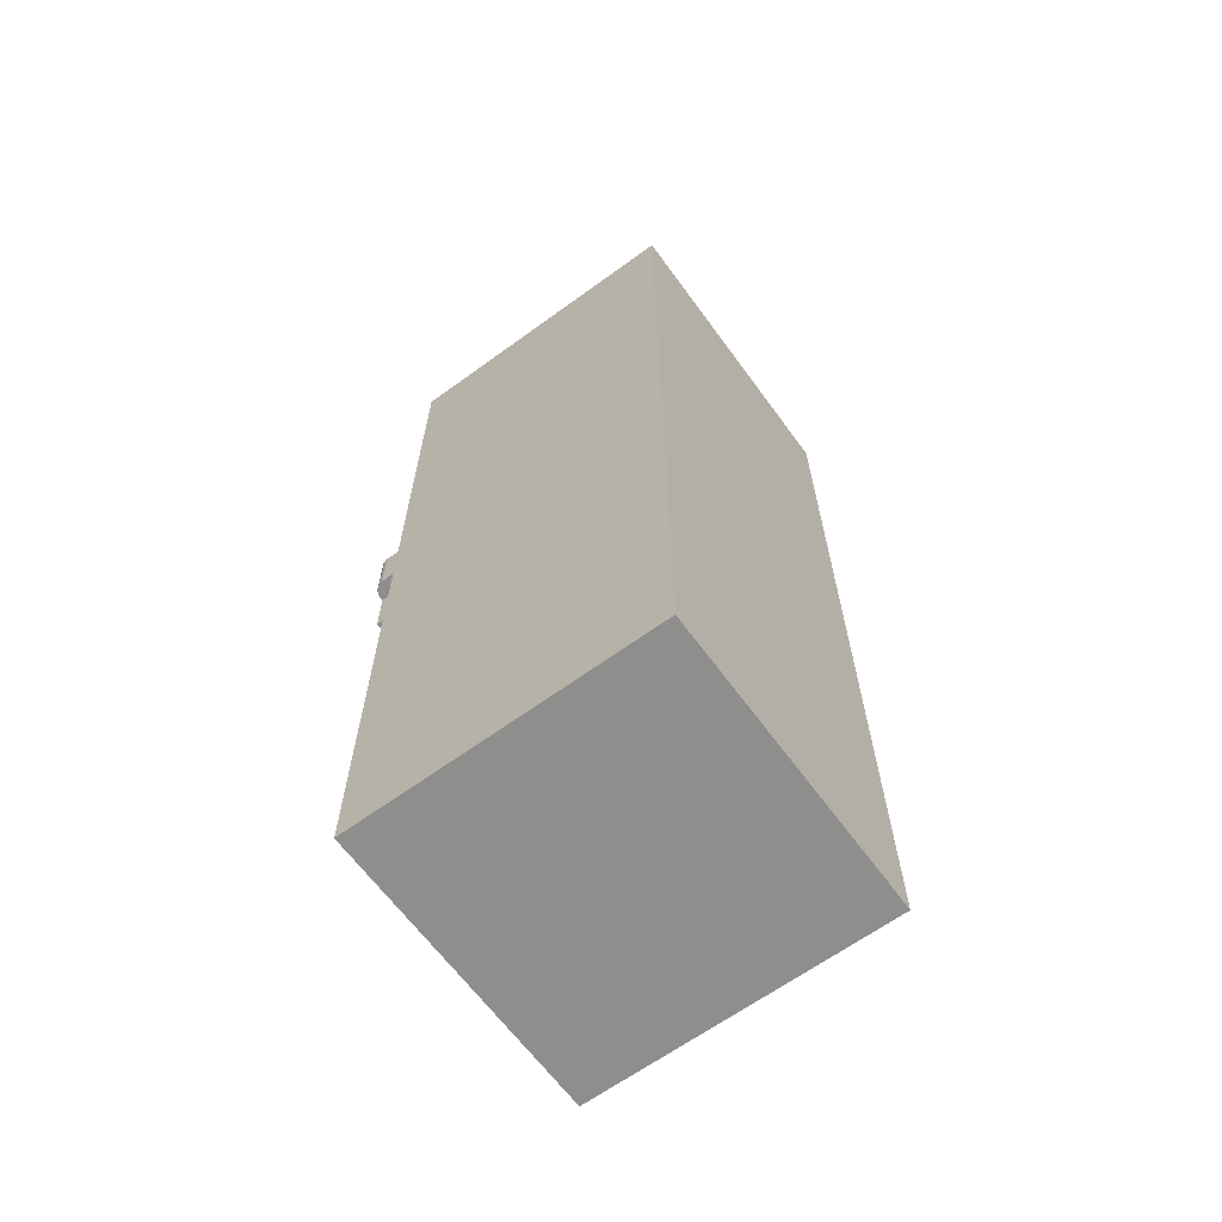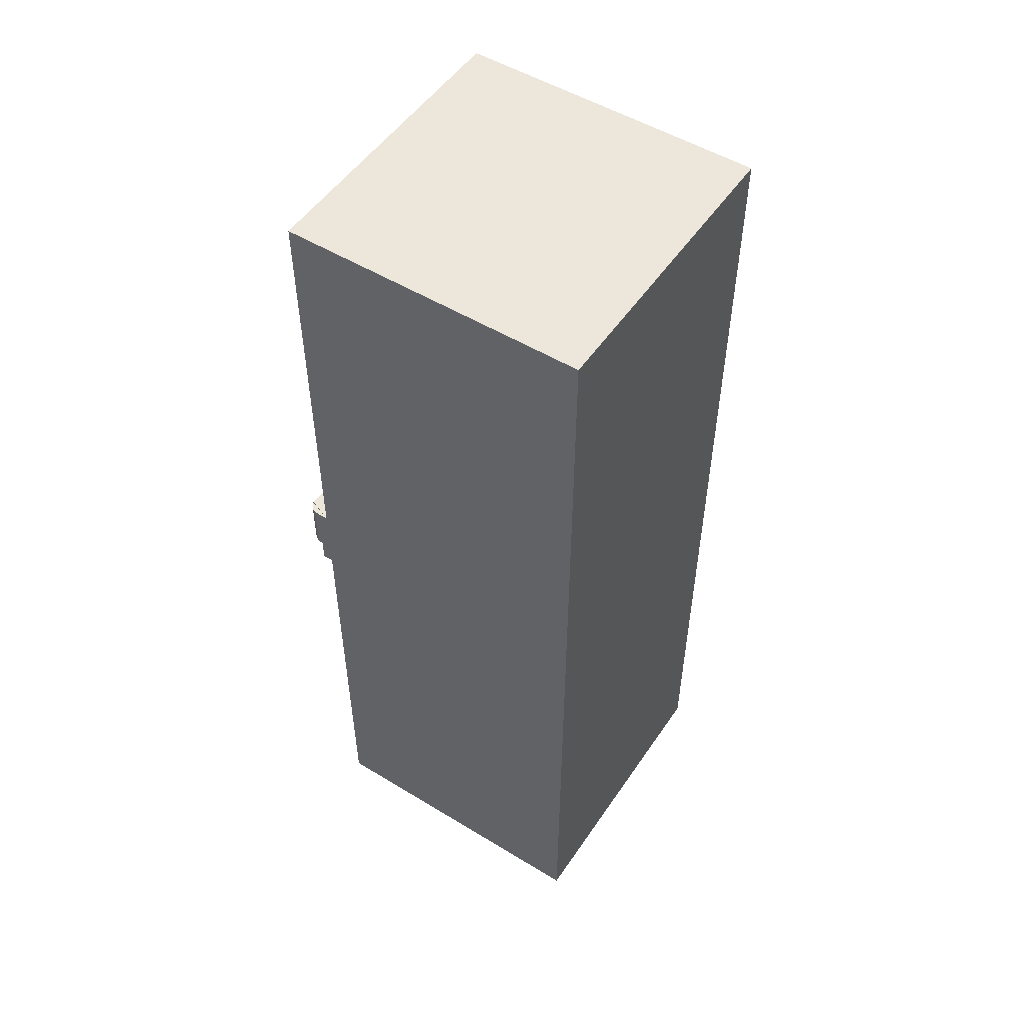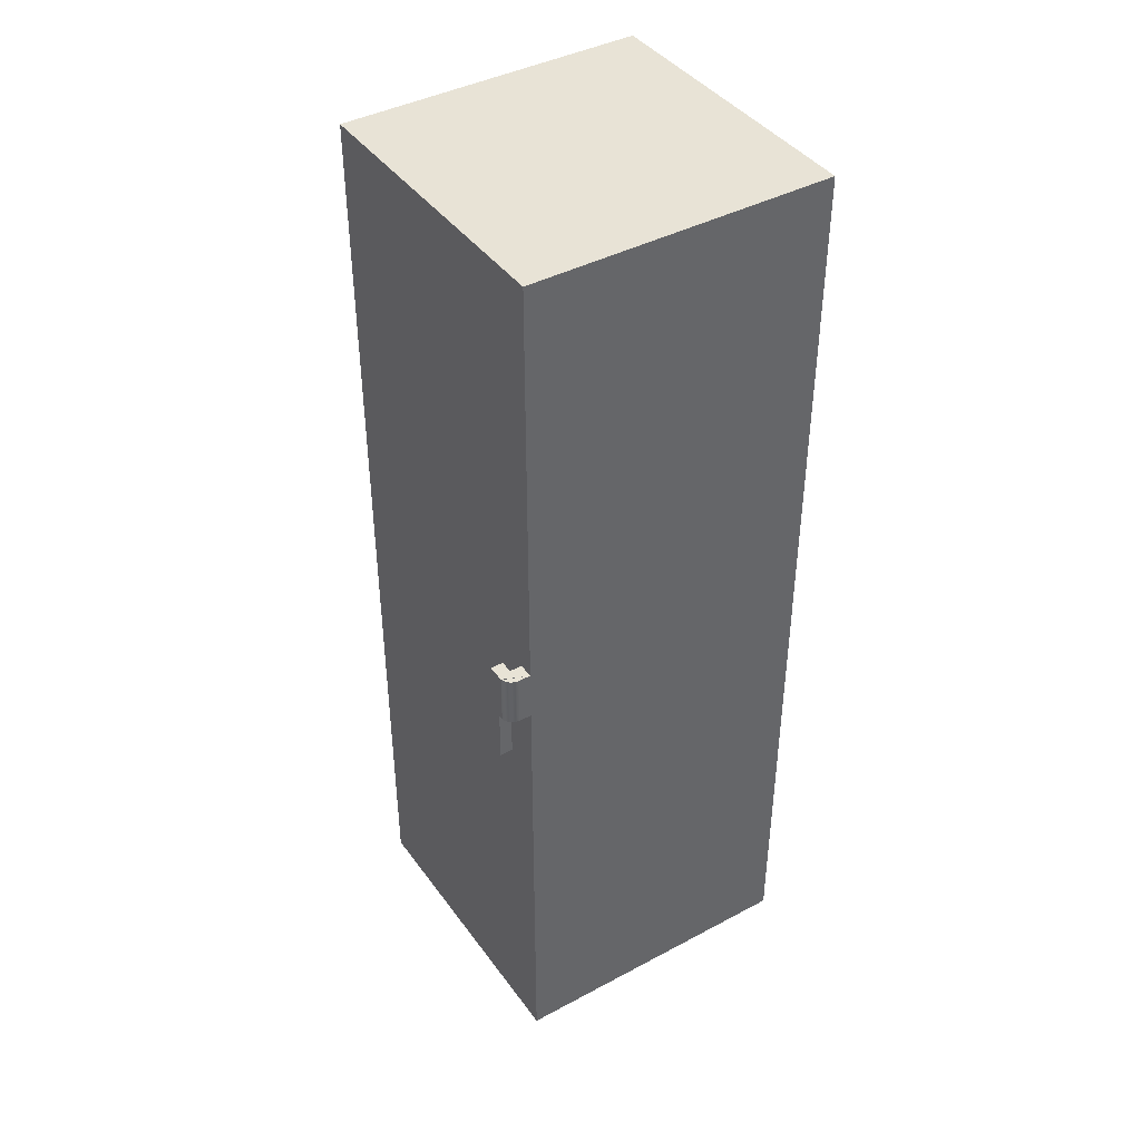
<metadata>
{"format":"obj","ext":"obj","renderer":"f3d","projection":"perspective","resolution":1024,"background":"white","views":[{"elev":-64.8,"azim":126.2,"up":"+Y"},{"elev":52.1,"azim":123.3,"up":"+Y"},{"elev":41.5,"azim":57.2,"up":"+Y"}]}
</metadata>
<code>
v -0.0251 0.8486 0.2965
v -0.02714 0.8467 0.2965
v -0.02714 0.8486 0.2965
v -0.0251 0.8467 0.2965
v -0.01681 0.8908 0.2965
v -0.01641 0.8856 0.2965
v -0.01655 0.8823 0.2965
v -0.01577 0.8916 0.2965
v -0.01684 0.8738 0.2965
v -0.01621 0.8869 0.2965
v -0.01766 0.8898 0.2965
v -0.01643 0.8789 0.2965
v -0.01589 0.888 0.2965
v -0.01767 0.8748 0.2965
v -0.01579 0.873 0.2965
v -0.01542 0.8889 0.2965
v -0.0183 0.8884 0.2965
v -0.01624 0.8777 0.2965
v -0.01452 0.892 0.2965
v -0.01832 0.8762 0.2965
v -0.0159 0.8765 0.2965
v -0.01481 0.8895 0.2965
v -0.01877 0.8867 0.2965
v -0.01545 0.8757 0.2965
v -0.01404 0.8899 0.2965
v -0.01877 0.8779 0.2965
v -0.01454 0.8725 0.2965
v -0.01307 0.8921 0.2965
v -0.01905 0.8846 0.2965
v -0.01485 0.875 0.2965
v -0.01307 0.89 0.2965
v -0.01905 0.8799 0.2965
v -0.01406 0.8746 0.2965
v -0.01161 0.892 0.2965
v -0.01914 0.8823 0.2965
v -0.01307 0.8724 0.2965
v -0.0121 0.8899 0.2965
v -0.01307 0.8745 0.2965
v -0.01133 0.8895 0.2965
v -0.01211 0.8746 0.2965
v -0.01035 0.8915 0.2965
v -0.01162 0.8725 0.2965
v -0.01073 0.8889 0.2965
v -0.01133 0.875 0.2965
v -0.01028 0.8881 0.2965
v -0.01038 0.873 0.2965
v -0.009307 0.8908 0.2965
v -0.01072 0.8756 0.2965
v -0.009955 0.887 0.2965
v -0.01027 0.8765 0.2965
v -0.009744 0.8857 0.2965
v -0.009332 0.8737 0.2965
v -0.009591 0.8823 0.2965
v -0.009951 0.8776 0.2965
v -0.009744 0.8789 0.2965
v -0.008488 0.8748 0.2965
v -0.008469 0.8897 0.2965
v -0.007839 0.8761 0.2965
v -0.007828 0.8883 0.2965
v -0.007374 0.8778 0.2965
v -0.00737 0.8866 0.2965
v -0.007096 0.8799 0.2965
v -0.007095 0.8846 0.2965
v -0.007003 0.8823 0.2965
v -0.003586 0.8918 0.2965
v -0.001126 0.8895 0.2965
v -0.003586 0.882 0.2965
v 0.00683 0.8918 0.2965
v -0.001916 0.8823 0.2965
v 0.00683 0.8895 0.2965
v -0.001126 0.8845 0.2965
v 0.000162 0.8824 0.2965
v -0.00022 0.8846 0.2965
v 0.000596 0.8846 0.2965
v 0.001941 0.8822 0.2965
v 0.003056 0.8843 0.2965
v 0.002675 0.882 0.2965
v 0.003286 0.8816 0.2965
v 0.004044 0.884 0.2965
v 0.003746 0.8811 0.2965
v 0.004083 0.8805 0.2965
v 0.004994 0.8834 0.2965
v 0.004288 0.8798 0.2965
v 0.004357 0.8788 0.2965
v 0.004374 0.8735 0.2965
v 0.005275 0.8742 0.2965
v 0.004108 0.8771 0.2965
v 0.005828 0.8826 0.2965
v 0.003388 0.8757 0.2965
v 0.005977 0.8752 0.2965
v 0.003279 0.8729 0.2965
v 0.006441 0.8816 0.2965
v 0.002814 0.8752 0.2965
v 0.006505 0.8763 0.2965
v 0.002138 0.8749 0.2965
v 0.006819 0.8804 0.2965
v 0.002016 0.8725 0.2965
v 0.006835 0.8775 0.2965
v 0.000647 0.8746 0.2965
v 0.006945 0.8788 0.2965
v 0.000608 0.8724 0.2965
v -0.000745 0.8725 0.2965
v -0.000756 0.8747 0.2965
v -0.002075 0.8727 0.2965
v -0.002133 0.8751 0.2965
v -0.003344 0.8757 0.2965
v -0.004186 0.8762 0.2965
v -0.004364 0.8735 0.2965
v -0.004364 0.8762 0.2965
v -0.003956 0.8442 0.2965
v -0.004454 0.8422 0.2965
v -0.00476 0.8434 0.2965
v -0.003139 0.8432 0.2965
v -0.004415 0.8343 0.2965
v -0.003172 0.8448 0.2965
v -0.005229 0.8442 0.2965
v -0.00443 0.8418 0.2965
v -0.002364 0.8451 0.2965
v -0.005874 0.8448 0.2965
v -0.004415 0.8413 0.2965
v -0.002523 0.8434 0.2965
v -0.006213 0.8343 0.2965
v -0.001948 0.8435 0.2965
v -0.006213 0.8404 0.2965
v -0.001489 0.8452 0.2965
v -0.00627 0.8418 0.2965
v -0.001408 0.8435 0.2965
v -0.006509 0.8428 0.2965
v -0.000832 0.8452 0.2965
v -0.006659 0.8451 0.2965
v -0.000992 0.8433 0.2965
v -0.006741 0.8431 0.2965
v -0.000679 0.8431 0.2965
v -0.007055 0.8433 0.2965
v -0.000237 0.845 0.2965
v -0.00747 0.8435 0.2965
v -0.000447 0.8428 0.2965
v -0.007552 0.8452 0.2965
v -0.000208 0.8418 0.2965
v -0.008011 0.8435 0.2965
v 0.000292 0.8447 0.2965
v -0.008349 0.8451 0.2965
v -0.000151 0.8404 0.2965
v -0.008608 0.8434 0.2965
v -0.000151 0.8343 0.2965
v -0.009077 0.8448 0.2965
v 0.001647 0.8343 0.2965
v -0.009235 0.8432 0.2965
v 0.000748 0.8443 0.2965
v -0.009774 0.8444 0.2965
v 0.001129 0.8438 0.2965
v -0.01048 0.8422 0.2965
v 0.001413 0.8431 0.2965
v -0.01048 0.8437 0.2965
v 0.001588 0.8423 0.2965
v -0.01048 0.8343 0.2965
v 0.001647 0.8413 0.2965
v -0.01048 0.8449 0.2965
v -0.01227 0.8343 0.2965
v -0.01227 0.8449 0.2965
v 0.2889 0.002598 0.2964
v 0.2889 0.1034 0.2964
v 0.259 0.002598 0.2964
v 0.2889 0.002598 0.3209
v 0.2887 0.1034 0.3245
v 0.259 0.002598 0.3204
v 0.2686 0.1034 0.3453
v 0.2887 0.002598 0.3245
v 0.2878 0.1034 0.3281
v 0.259 0.002598 0.3453
v 0.259 0.1034 0.3204
v 0.2699 0.1034 0.3451
v 0.2878 0.002598 0.3281
v 0.2865 0.1034 0.3316
v 0.2686 0.002598 0.3453
v 0.259 -0.1002 0.3204
v 0.259 0.1034 0.3453
v 0.2734 0.1034 0.344
v 0.2865 0.002598 0.3316
v 0.2847 0.1034 0.3348
v 0.2699 0.002598 0.3451
v 0.234 0.1034 0.3453
v 0.259 -0.1002 0.3453
v 0.234 0.1034 0.3204
v 0.2626 0.1034 0.3458
v 0.2767 0.1034 0.3423
v 0.2847 0.002598 0.3348
v 0.2824 0.1034 0.3377
v 0.2734 0.002598 0.344
v 0.234 -0.1002 0.3453
v 0.234 -0.1002 0.3204
v 0.2663 0.1034 0.3457
v 0.2798 0.1034 0.3402
v 0.2824 0.002598 0.3377
v 0.2767 0.002598 0.3423
v 0.2798 0.002598 0.3402
v 0.2889 -0.9198 -0.3026
v 0.2889 0.002598 0.2964
v 0.2889 -0.9198 0.2964
v 0.2889 0.1034 0.2964
v -0.3001 -0.9198 0.2964
v 0.2889 0.926 0.2964
v -0.3001 -0.9198 -0.3026
v 0.2889 0.926 -0.3026
v -0.3001 0.926 0.2964
v -0.3001 0.926 -0.3026
v 0.08927 0.926 0.2964
v -0.1004 0.926 0.2964
v 0.2889 0.002598 0.2964
v 0.2889 -0.9198 0.2964
v 0.2889 0.1034 0.2964
v -0.3001 -0.9198 0.2964
v 0.2889 0.926 0.2964
v 0.2889 0.1034 0.3209
v 0.259 0.002598 0.2964
v 0.259 0.1034 0.2964
v 0.2889 0.002598 0.3209
v 0.2887 0.1034 0.3245
v 0.259 0.002598 0.3204
v -0.3001 0.926 0.2964
v 0.08927 0.926 0.2964
v 0.08927 0.8262 0.2964
v 0.2686 0.1034 0.3453
v 0.2887 0.002598 0.3245
v 0.2878 0.1034 0.3281
v -0.1004 0.926 0.2964
v -0.1004 0.8262 0.2964
v 0.259 0.1034 0.3204
v 0.2878 0.002598 0.3281
v 0.2865 0.1034 0.3316
v 0.2734 0.1034 0.344
v 0.2865 0.002598 0.3316
v 0.2847 0.1034 0.3348
v 0.2767 0.1034 0.3423
v 0.2824 0.1034 0.3377
v 0.2798 0.1034 0.3402
v 0.02715 0.845 0.2965
v 0.02662 0.8422 0.2965
v 0.02647 0.8447 0.2965
v 0.02678 0.8428 0.2965
v 0.02606 0.8395 0.2965
v 0.02723 0.8433 0.2965
v 0.02588 0.8443 0.2965
v 0.02671 0.8416 0.2965
v 0.02792 0.8451 0.2965
v 0.0254 0.8438 0.2965
v 0.02712 0.839 0.2965
v 0.02792 0.8436 0.2965
v 0.02534 0.8401 0.2965
v 0.02699 0.8412 0.2965
v 0.02877 0.8452 0.2965
v 0.02506 0.8432 0.2965
v 0.02746 0.8409 0.2965
v 0.02874 0.8437 0.2965
v 0.02493 0.841 0.2965
v 0.02814 0.8388 0.2965
v 0.02959 0.8436 0.2965
v 0.02486 0.8426 0.2965
v 0.02815 0.8406 0.2965
v 0.03056 0.845 0.2965
v 0.02479 0.8419 0.2965
v 0.02904 0.8386 0.2965
v 0.03044 0.8434 0.2965
v 0.02905 0.8404 0.2965
v 0.03125 0.843 0.2965
v 0.0298 0.8383 0.2965
v 0.03207 0.8444 0.2965
v 0.03009 0.8402 0.2965
v 0.03198 0.8425 0.2965
v 0.03028 0.838 0.2965
v 0.03207 0.8425 0.2965
v 0.03112 0.8398 0.2965
v 0.03054 0.8376 0.2965
v 0.03063 0.8371 0.2965
v 0.03078 0.8345 0.2965
v 0.03139 0.835 0.2965
v 0.03048 0.8363 0.2965
v 0.03187 0.8392 0.2965
v 0.0301 0.8342 0.2965
v 0.03186 0.8355 0.2965
v 0.03 0.8359 0.2965
v 0.03219 0.836 0.2965
v 0.02928 0.8341 0.2965
v 0.03232 0.8384 0.2965
v 0.02927 0.8356 0.2965
v 0.0324 0.8367 0.2965
v 0.02835 0.8355 0.2965
v 0.03247 0.8373 0.2965
v 0.02829 0.834 0.2965
v 0.02725 0.8341 0.2965
v 0.02721 0.8357 0.2965
v 0.02628 0.8343 0.2965
v 0.0262 0.836 0.2965
v 0.02538 0.8365 0.2965
v 0.02483 0.8369 0.2965
v 0.02474 0.8349 0.2965
v 0.02474 0.8369 0.2965
v 0.01708 0.8444 0.2965
v 0.01628 0.8422 0.2965
v 0.01628 0.8437 0.2965
v 0.01767 0.8432 0.2965
v 0.01628 0.8343 0.2965
v 0.01786 0.8448 0.2965
v 0.01628 0.8449 0.2965
v 0.01837 0.8434 0.2965
v 0.01448 0.8343 0.2965
v 0.01867 0.8451 0.2965
v 0.01448 0.8449 0.2965
v 0.01905 0.8435 0.2965
v 0.01952 0.8452 0.2965
v 0.01966 0.8435 0.2965
v 0.02026 0.8452 0.2965
v 0.02012 0.8433 0.2965
v 0.02047 0.8431 0.2965
v 0.02092 0.845 0.2965
v 0.02073 0.8427 0.2965
v 0.02101 0.8417 0.2965
v 0.0215 0.8446 0.2965
v 0.02108 0.8403 0.2965
v 0.02108 0.8343 0.2965
v 0.02287 0.8343 0.2965
v 0.02199 0.8442 0.2965
v 0.02237 0.8436 0.2965
v 0.02265 0.8429 0.2965
v 0.02282 0.8421 0.2965
v 0.02287 0.8412 0.2965
v 0.003521 0.8408 0.2965
v 0.003523 0.8383 0.2965
v 0.003435 0.8395 0.2965
v 0.003777 0.8419 0.2965
v 0.003788 0.8372 0.2965
v 0.004204 0.8428 0.2965
v 0.004229 0.8362 0.2965
v 0.004803 0.8437 0.2965
v 0.004846 0.8354 0.2965
v 0.005539 0.8444 0.2965
v 0.005262 0.8408 0.2965
v 0.005529 0.842 0.2965
v 0.005262 0.8394 0.2965
v 0.006141 0.8429 0.2965
v 0.00532 0.8385 0.2965
v 0.01091 0.8408 0.2965
v 0.00638 0.8448 0.2965
v 0.005622 0.8348 0.2965
v 0.01266 0.8394 0.2965
v 0.007054 0.8435 0.2965
v 0.005496 0.8378 0.2965
v 0.01148 0.844 0.2965
v 0.007327 0.8451 0.2965
v 0.005789 0.8371 0.2965
v 0.01086 0.8446 0.2965
v 0.01198 0.8434 0.2965
v 0.00761 0.8437 0.2965
v 0.006542 0.8344 0.2965
v 0.01074 0.842 0.2965
v 0.01236 0.8425 0.2965
v 0.008379 0.8452 0.2965
v 0.006199 0.8366 0.2965
v 0.0103 0.8429 0.2965
v 0.01259 0.8416 0.2965
v 0.008274 0.8437 0.2965
v 0.006712 0.8361 0.2965
v 0.01014 0.8449 0.2965
v 0.01266 0.8404 0.2965
v 0.008942 0.8437 0.2965
v 0.007604 0.8341 0.2965
v 0.009941 0.8433 0.2965
v 0.009316 0.8452 0.2965
v 0.007315 0.8358 0.2965
v 0.009493 0.8435 0.2965
v 0.008008 0.8356 0.2965
v 0.008809 0.834 0.2965
v 0.00879 0.8356 0.2965
v 0.009952 0.8357 0.2965
v 0.009885 0.8341 0.2965
v 0.01084 0.8343 0.2965
v 0.01098 0.836 0.2965
v 0.01168 0.8346 0.2965
v 0.0118 0.8365 0.2965
v 0.01246 0.8349 0.2965
v 0.01236 0.8369 0.2965
v 0.01246 0.8369 0.2965
v -0.02522 0.8449 0.2965
v -0.02702 0.8343 0.2965
v -0.02702 0.8449 0.2965
v -0.02522 0.8343 0.2965
v -0.03834 0.8455 0.2965
v -0.03837 0.8439 0.2965
v -0.03843 0.8447 0.2965
v -0.03818 0.8432 0.2965
v -0.03809 0.8463 0.2965
v -0.03789 0.8426 0.2965
v -0.03767 0.847 0.2965
v -0.0375 0.8421 0.2965
v -0.03708 0.8476 0.2965
v -0.03702 0.8417 0.2965
v -0.03636 0.8481 0.2965
v -0.03646 0.8449 0.2965
v -0.03626 0.8458 0.2965
v -0.03647 0.8413 0.2965
v -0.03555 0.8485 0.2965
v -0.03634 0.8441 0.2965
v -0.03565 0.8465 0.2965
v -0.03515 0.8408 0.2965
v -0.03471 0.847 0.2965
v -0.03598 0.8434 0.2965
v -0.03464 0.8487 0.2965
v -0.03539 0.843 0.2965
v -0.03351 0.8471 0.2965
v -0.03459 0.8426 0.2965
v -0.03364 0.8487 0.2965
v -0.03378 0.8405 0.2965
v -0.03247 0.8487 0.2965
v -0.03312 0.8423 0.2965
v -0.03237 0.847 0.2965
v -0.03258 0.8402 0.2965
v -0.03138 0.8485 0.2965
v -0.03168 0.8419 0.2965
v -0.03129 0.8466 0.2965
v -0.03178 0.8399 0.2965
v -0.03035 0.8482 0.2965
v -0.03124 0.8394 0.2965
v -0.03032 0.8461 0.2965
v -0.0304 0.8413 0.2965
v -0.0294 0.8478 0.2965
v -0.03092 0.8388 0.2965
v -0.02954 0.8456 0.2965
v -0.03082 0.838 0.2965
v -0.0294 0.8456 0.2965
v -0.03014 0.8353 0.2965
v -0.03087 0.8347 0.2965
v -0.02953 0.8405 0.2965
v -0.03102 0.837 0.2965
v -0.02959 0.8359 0.2965
v -0.03162 0.8363 0.2965
v -0.02919 0.8367 0.2965
v -0.03169 0.8343 0.2965
v -0.02902 0.8395 0.2965
v -0.03207 0.836 0.2965
v -0.02893 0.8375 0.2965
v -0.03261 0.8358 0.2965
v -0.02885 0.8383 0.2965
v -0.03266 0.8341 0.2965
v -0.03386 0.834 0.2965
v -0.03399 0.8356 0.2965
v -0.03511 0.8357 0.2965
v -0.03529 0.8341 0.2965
v -0.03628 0.8361 0.2965
v -0.03649 0.8343 0.2965
v -0.0374 0.8367 0.2965
v -0.0384 0.8375 0.2965
v -0.03853 0.8351 0.2965
v -0.03853 0.8375 0.2965
v -0.02323 0.8408 0.2965
v -0.02323 0.8383 0.2965
v -0.02332 0.8395 0.2965
v -0.02298 0.8419 0.2965
v -0.02297 0.8372 0.2965
v -0.02255 0.8428 0.2965
v -0.02253 0.8362 0.2965
v -0.02195 0.8437 0.2965
v -0.02191 0.8354 0.2965
v -0.02122 0.8444 0.2965
v -0.02149 0.8408 0.2965
v -0.02123 0.842 0.2965
v -0.02149 0.8394 0.2965
v -0.02061 0.8429 0.2965
v -0.02143 0.8385 0.2965
v -0.01584 0.8408 0.2965
v -0.02038 0.8448 0.2965
v -0.02113 0.8348 0.2965
v -0.01409 0.8394 0.2965
v -0.0197 0.8435 0.2965
v -0.02126 0.8378 0.2965
v -0.01528 0.844 0.2965
v -0.01943 0.8451 0.2965
v -0.02097 0.8371 0.2965
v -0.0159 0.8446 0.2965
v -0.01477 0.8434 0.2965
v -0.01914 0.8437 0.2965
v -0.02021 0.8344 0.2965
v -0.01601 0.842 0.2965
v -0.0144 0.8425 0.2965
v -0.01838 0.8452 0.2965
v -0.02056 0.8366 0.2965
v -0.01645 0.8429 0.2965
v -0.01417 0.8416 0.2965
v -0.01848 0.8437 0.2965
v -0.02004 0.8361 0.2965
v -0.01662 0.8449 0.2965
v -0.01409 0.8404 0.2965
v -0.01781 0.8437 0.2965
v -0.01915 0.8341 0.2965
v -0.01681 0.8433 0.2965
v -0.01744 0.8452 0.2965
v -0.01944 0.8358 0.2965
v -0.01726 0.8435 0.2965
v -0.01875 0.8356 0.2965
v -0.01795 0.834 0.2965
v -0.01796 0.8356 0.2965
v -0.0168 0.8357 0.2965
v -0.01687 0.8341 0.2965
v -0.01592 0.8343 0.2965
v -0.01578 0.836 0.2965
v -0.01508 0.8346 0.2965
v -0.01495 0.8365 0.2965
v -0.01429 0.8349 0.2965
v -0.0144 0.8369 0.2965
v -0.01429 0.8369 0.2965
f 116 119 114
f 122 119 114
f 147 141 145
f 160 159 158
f 161 166 163
f 166 161 170
f 170 161 175
f 170 176 166
f 162 172 178
f 168 169 173
f 175 161 181
f 182 170 175
f 176 170 183
f 184 177 171
f 182 175 167
f 181 178 172
f 187 161 179
f 173 174 179
f 181 161 189
f 182 183 170
f 190 176 183
f 177 184 182
f 178 181 189
f 189 186 178
f 194 161 187
f 179 180 187
f 188 187 180
f 189 161 195
f 183 182 190
f 190 184 191
f 184 190 182
f 186 189 195
f 195 193 186
f 196 161 194
f 187 188 194
f 196 188 193
f 195 161 196
f 193 195 196
f 188 196 194
f 163 166 161
f 170 161 166
f 168 165 164
f 168 161 173
f 175 161 170
f 166 176 170
f 167 177 171
f 167 172 175
f 178 172 162
f 173 161 179
f 181 161 175
f 175 170 182
f 183 170 176
f 181 175 172
f 167 175 182
f 172 178 181
f 179 161 187
f 179 174 173
f 189 161 181
f 170 183 182
f 178 186 189
f 180 187 188
f 195 161 189
f 190 182 183
f 191 190 176
f 191 184 190
f 182 190 184
f 195 189 186
f 186 193 195
f 194 161 196
f 194 188 187
f 193 188 196
f 196 195 193
f 194 196 188
f 197 198 199
f 198 197 200
f 201 197 199
f 200 197 202
f 197 201 203
f 202 197 204
f 201 206 203
f 206 197 203
f 197 206 204
f 204 207 202
f 206 201 205
f 206 208 204
f 204 208 207
f 208 206 205
f 199 198 197
f 200 197 198
f 199 197 201
f 202 197 200
f 203 201 197
f 204 197 202
f 203 206 201
f 203 197 206
f 204 206 197
f 202 207 204
f 205 201 206
f 204 208 206
f 207 208 204
f 205 206 208
f 209 212 210
f 214 209 211
f 212 209 215
f 213 216 211
f 209 214 217
f 212 215 220
f 216 213 222
f 216 223 211
f 218 217 214
f 219 216 215
f 220 215 216
f 222 213 221
f 227 216 222
f 228 223 216
f 225 224 218
f 216 219 228
f 220 216 227
f 230 229 225
f 220 227 226
f 233 232 230
f 210 212 209
f 211 209 214
f 215 209 212
f 211 216 213
f 217 214 209
f 220 215 212
f 222 213 216
f 211 223 216
f 214 217 218
f 218 225 211
f 215 216 219
f 216 215 220
f 221 213 222
f 222 216 227
f 216 223 228
f 225 230 211
f 218 224 225
f 228 219 216
f 227 216 220
f 226 221 227
f 222 227 221
f 230 233 211
f 225 229 230
f 226 227 220
f 234 231 211
f 233 235 211
f 230 232 233
f 236 234 211
f 235 236 211
f 227 221 226
f 221 227 222
f 275 277 274
f 306 304 302
f 302 304 306
f 374 373 372
f 385 384 383
f 408 406 404
f 423 425 427
f 444 446 445
f 450 451 449
f 479 475 472
f 481 489 493

</code>
